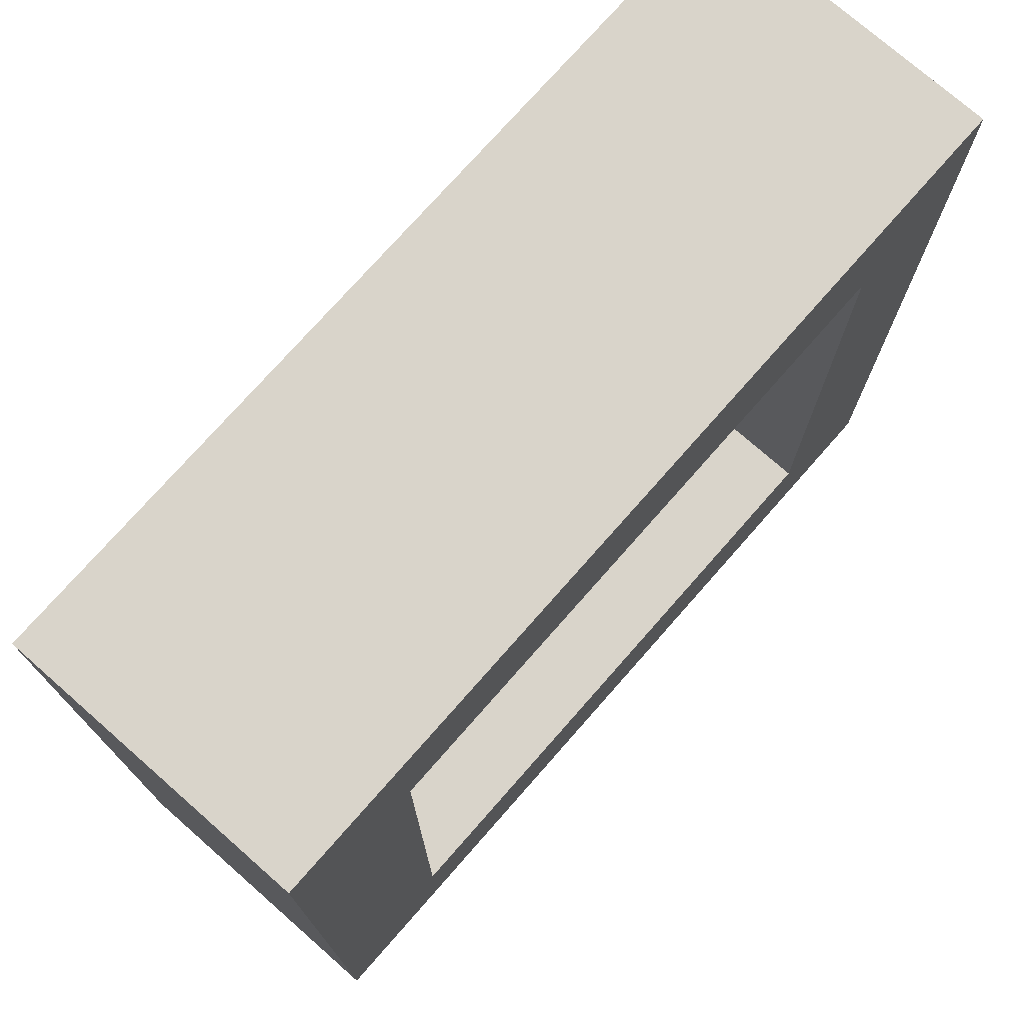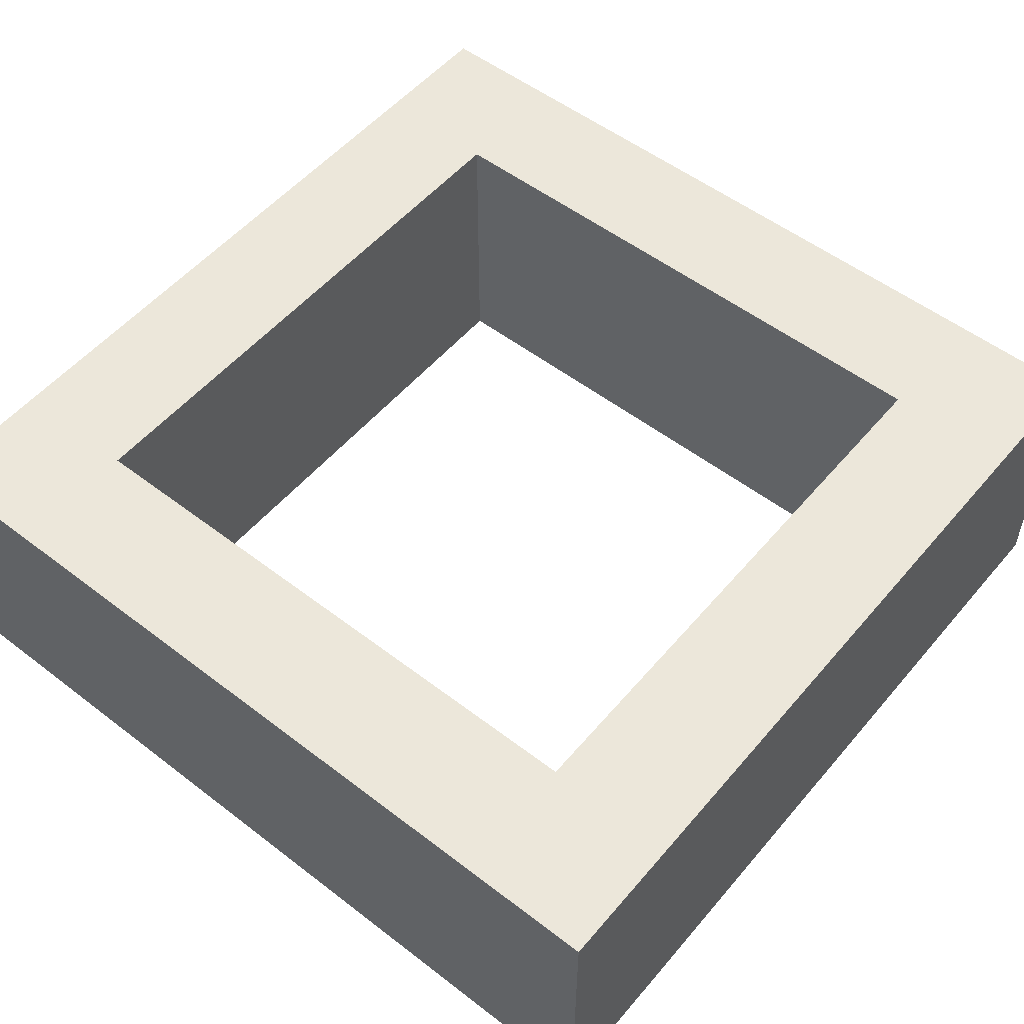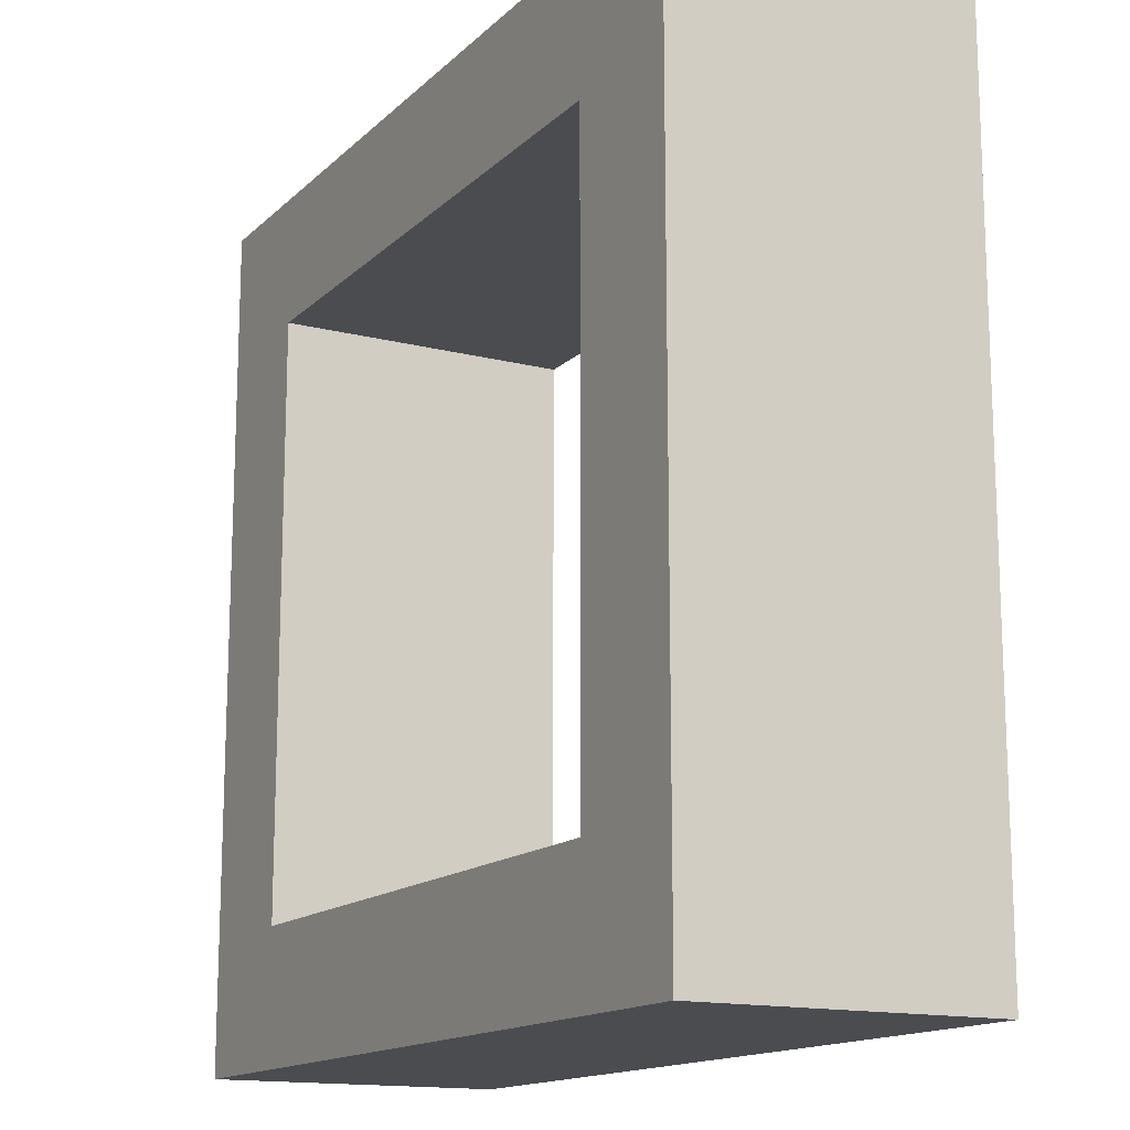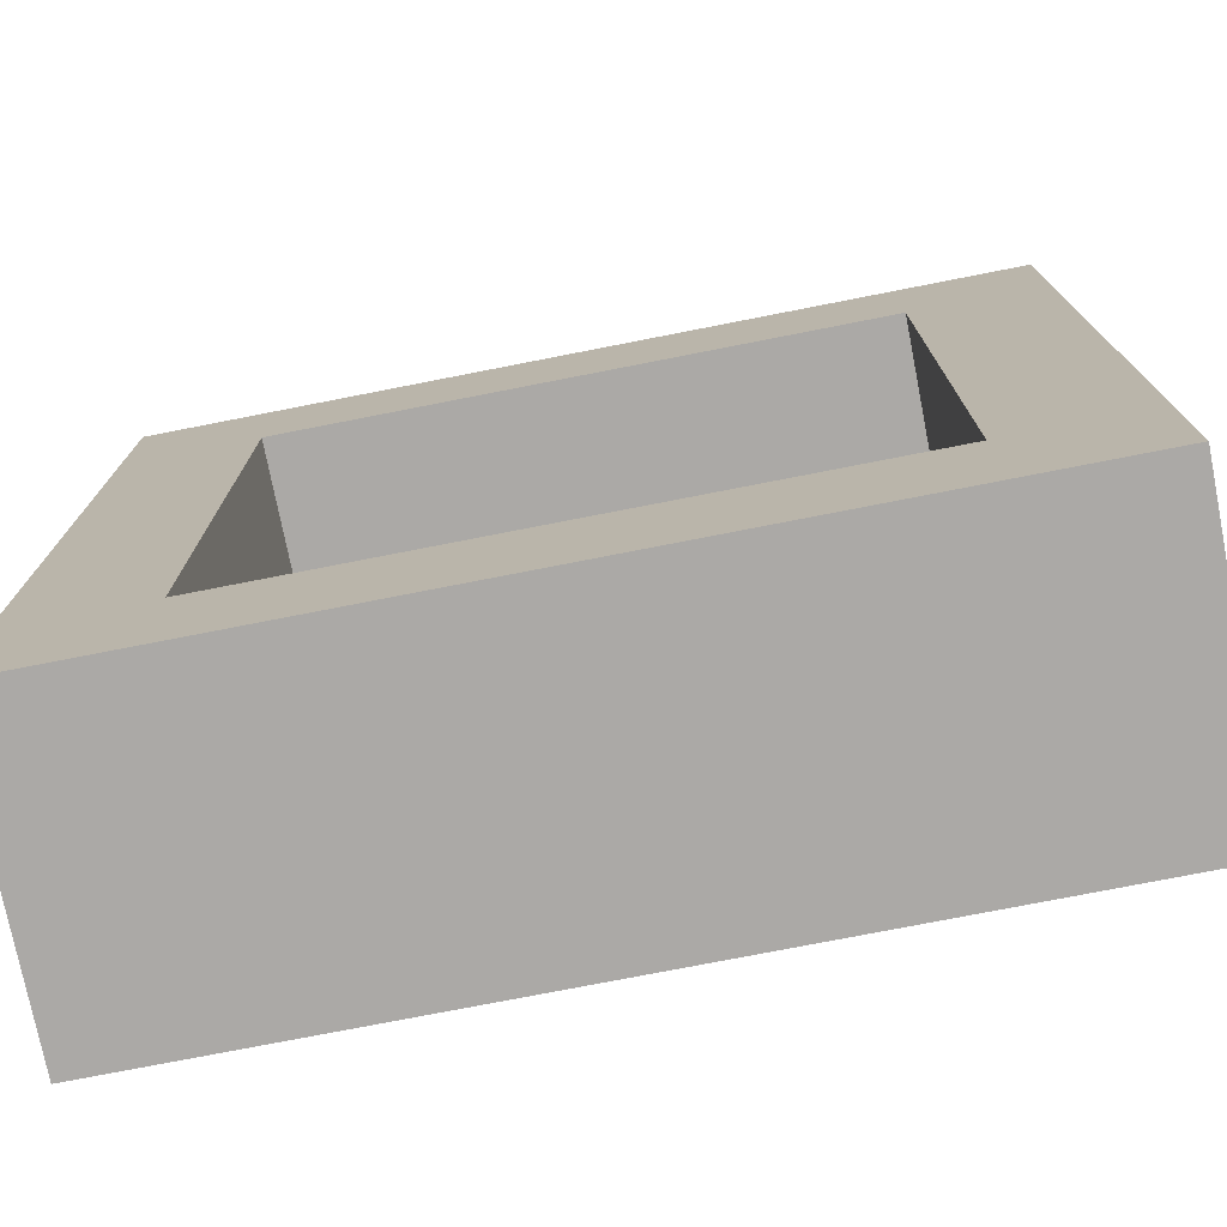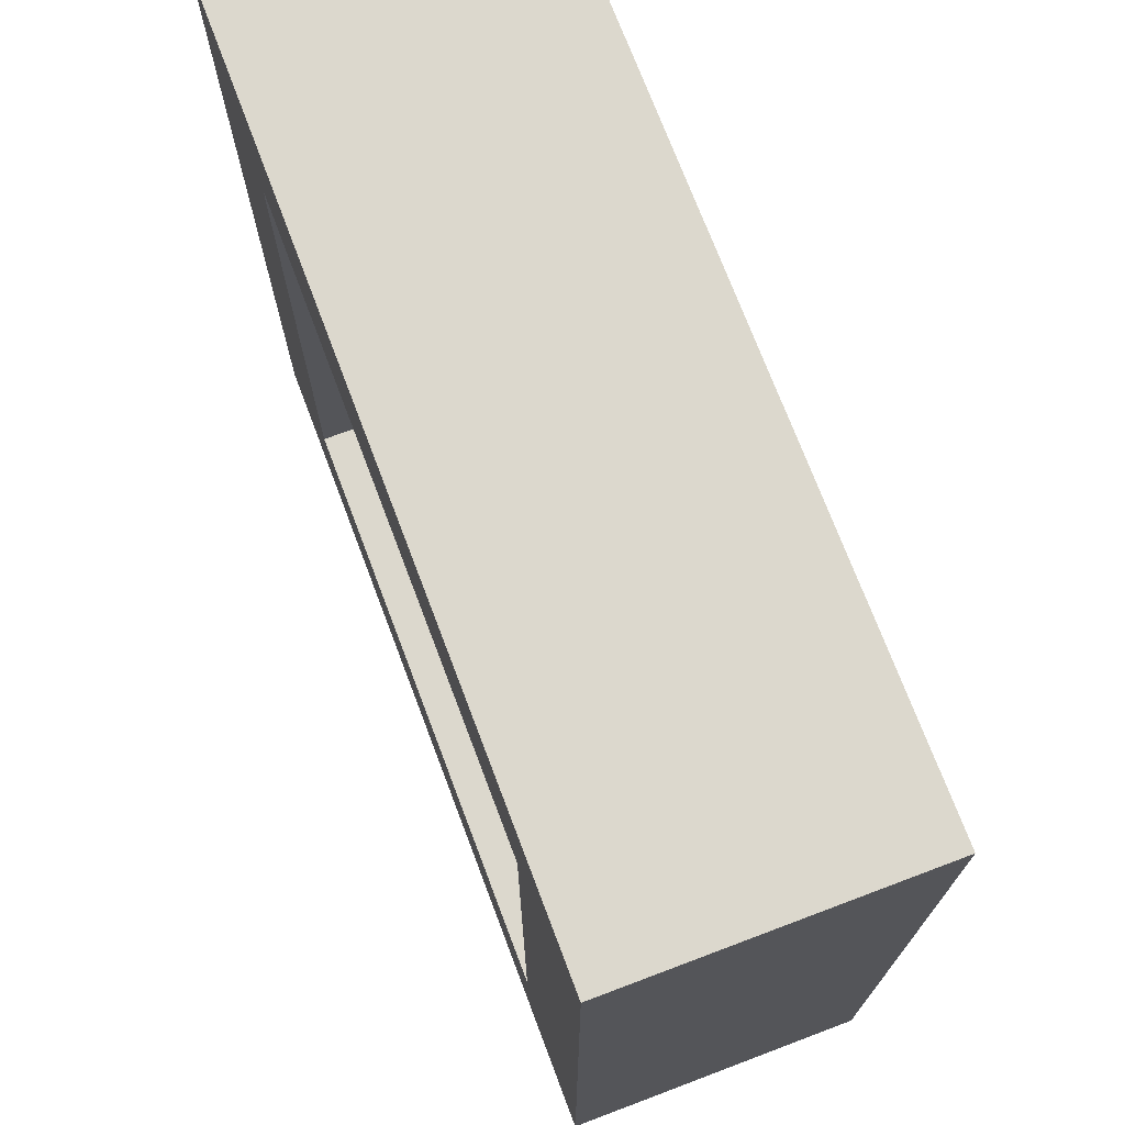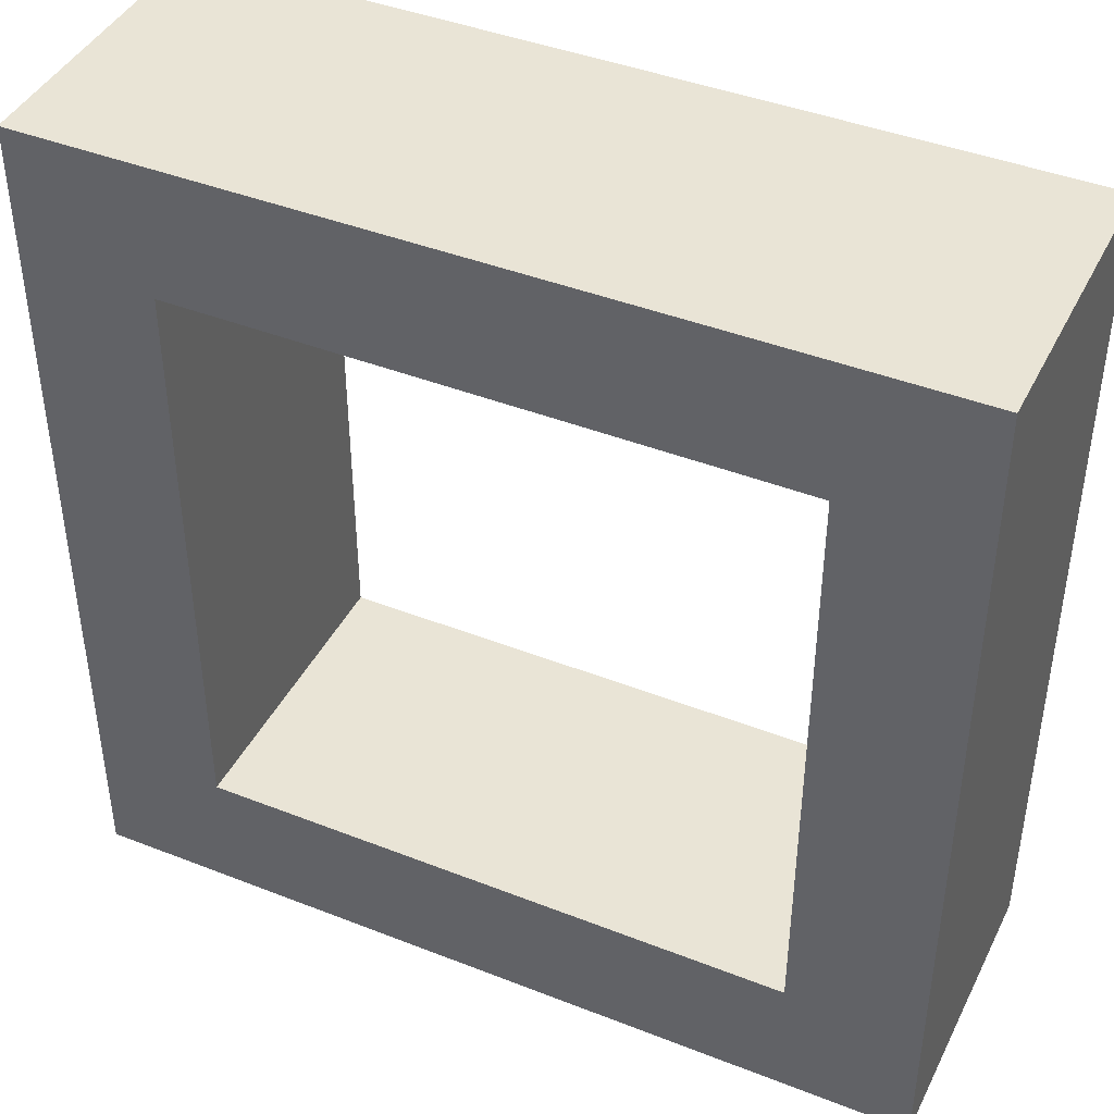
<metadata>
{"format":"obj","ext":"obj","renderer":"f3d","projection":"perspective","resolution":1024,"background":"white","views":[{"elev":74.8,"azim":-48.7,"up":"+Z"},{"elev":53.6,"azim":-140.7,"up":"+Y"},{"elev":-14.8,"azim":-118.6,"up":"+Z"},{"elev":-75.5,"azim":11.1,"up":"+Z"},{"elev":72.6,"azim":69.3,"up":"+Z"},{"elev":42.6,"azim":25.1,"up":"+Z"}]}
</metadata>
<code>
v -0.9 0 0.9
v -0.9 0 -0.9
v -0.9 0.9 -0.9
v -0.9 0.9 0.9
v 0.9 0 0.9
v -0.9 0 0.9
v -0.9 0.9 0.9
v 0.9 0.9 0.9
v 0.9 0 -0.9
v 0.9 0 0.9
v 0.9 0.9 0.9
v 0.9 0.9 -0.9
v -0.9 0 -0.9
v 0.9 0 -0.9
v 0.9 0.9 -0.9
v -0.9 0.9 -0.9
v -1.3 0 -1.3
v -1.3 0 1.3
v -1.3 0.9 1.3
v -1.3 0.9 -1.3
v 1.3 0 -1.3
v -1.3 0 -1.3
v -1.3 0.9 -1.3
v 1.3 0.9 -1.3
v 1.3 0 1.3
v 1.3 0 -1.3
v 1.3 0.9 -1.3
v 1.3 0.9 1.3
v -1.3 0 1.3
v 1.3 0 1.3
v 1.3 0.9 1.3
v -1.3 0.9 1.3
v -0.9 0.9 -0.9
v 0.9 0.9 -0.9
v 0.9 0.9 0.9
v -0.9 0.9 0.9
v -1.3 0.9 1.3
v 1.3 0.9 1.3
v 1.3 0.9 -1.3
v -1.3 0.9 -1.3
v 0.9 0 -0.9
v -0.9 0 -0.9
v -0.9 0 0.9
v 0.9 0 0.9
v 1.3 0 1.3
v -1.3 0 1.3
v -1.3 0 -1.3
v 1.3 0 -1.3
g b30e0690-e348-11ea-8a62-54bf646e7e1f
f 1 2 4
f 4 2 3
g b318b51a-e348-11ea-bceb-54bf646e7e1f
f 5 6 8
f 8 6 7
g b34dcf6c-e348-11ea-9814-54bf646e7e1f
f 9 10 12
f 12 10 11
g b358a524-e348-11ea-8c9a-54bf646e7e1f
f 13 14 16
f 16 14 15
g b363c8d8-e348-11ea-99ca-54bf646e7e1f
f 17 18 20
f 20 18 19
g b36e7762-e348-11ea-b5d9-54bf646e7e1f
f 21 22 24
f 24 22 23
g b37925d8-e348-11ea-9bc2-54bf646e7e1f
f 25 26 28
f 28 26 27
g b383d464-e348-11ea-95e2-54bf646e7e1f
f 29 30 32
f 32 30 31
g b38ea9e2-e348-11ea-b677-54bf646e7e1f
f 34 40 33
f 33 40 37
f 33 37 36
f 36 37 35
f 35 37 38
f 35 38 39
f 40 34 39
f 39 34 35
g b3997f92-e348-11ea-bb16-54bf646e7e1f
f 42 48 41
f 41 48 45
f 41 45 44
f 44 45 46
f 44 46 43
f 43 46 42
f 42 46 47
f 42 47 48

</code>
